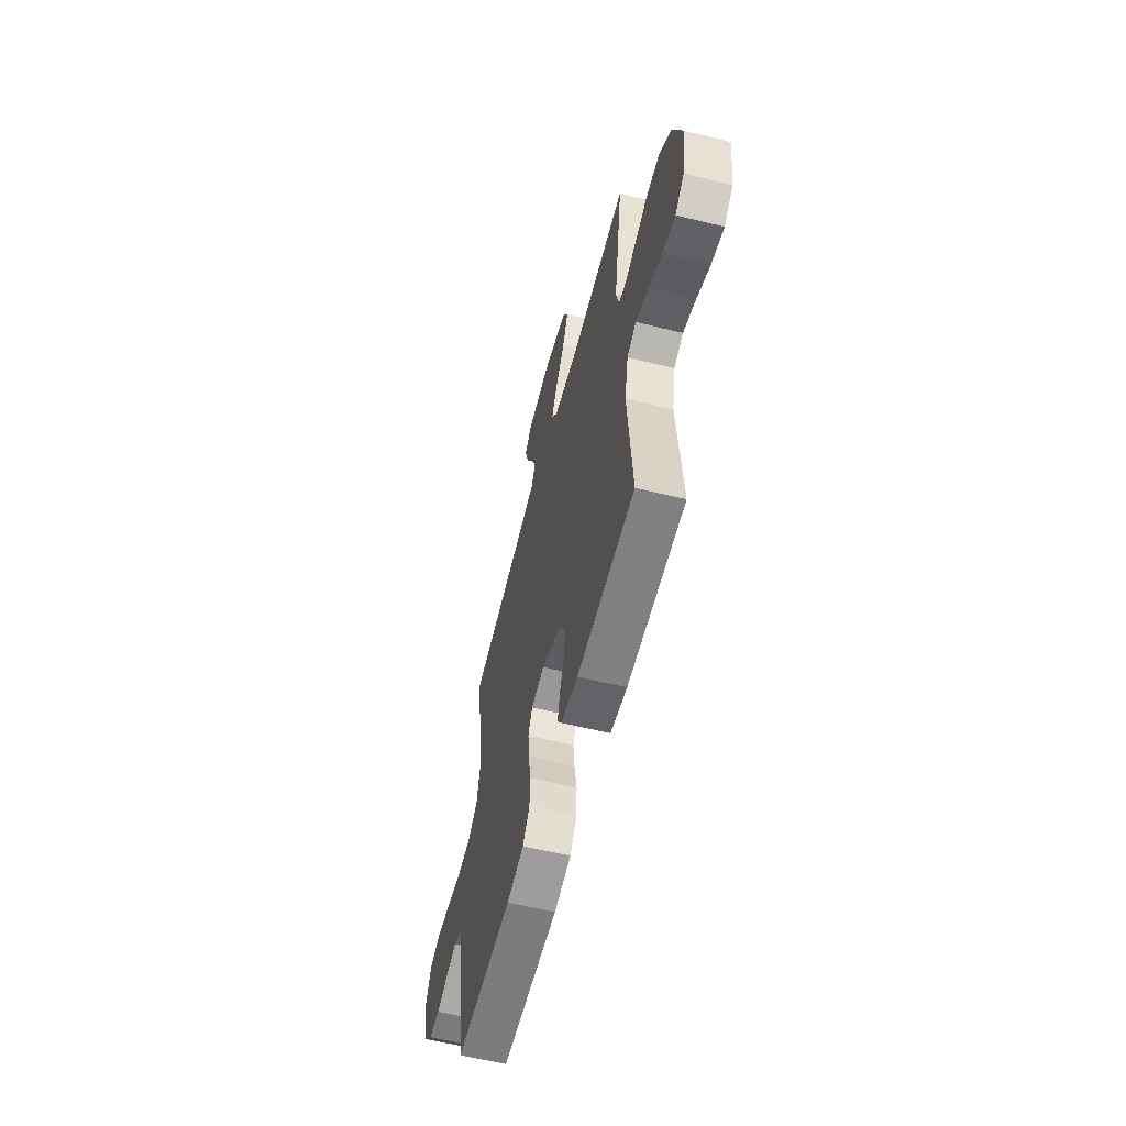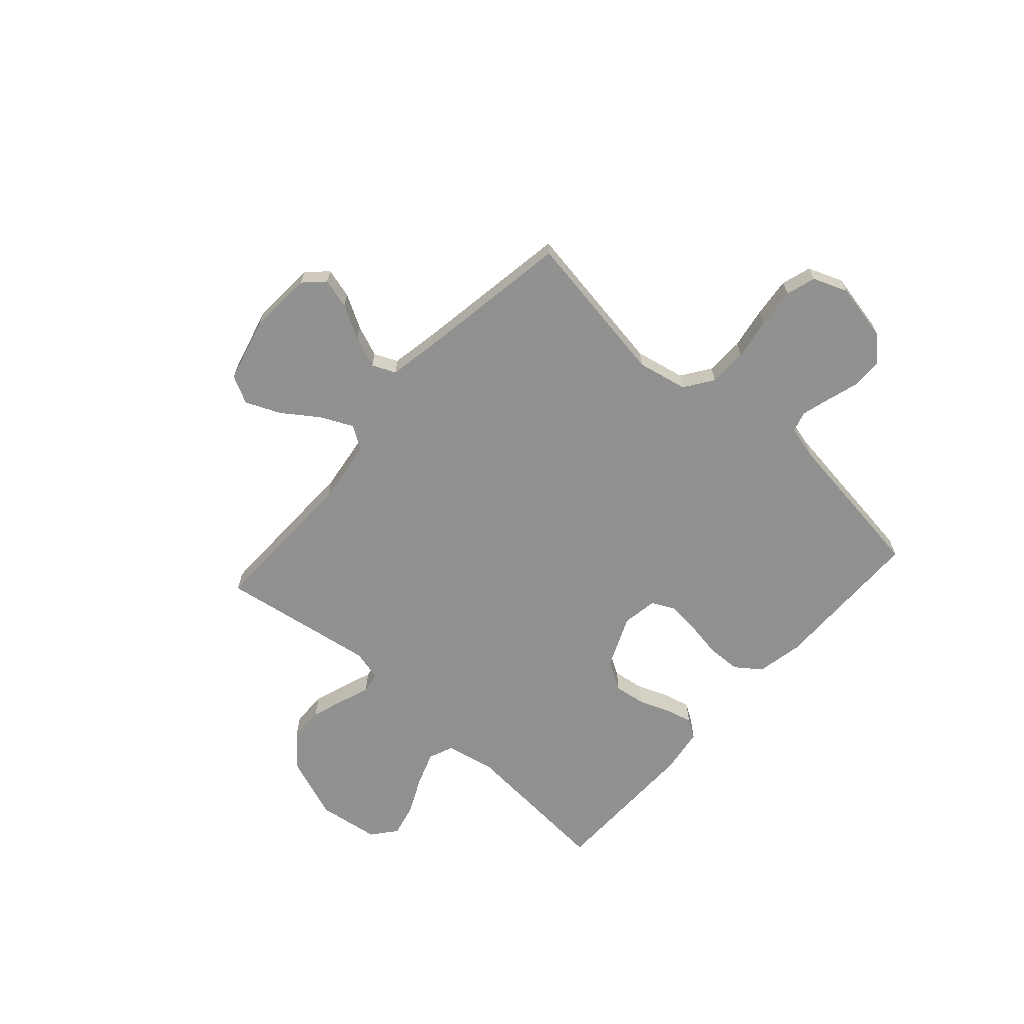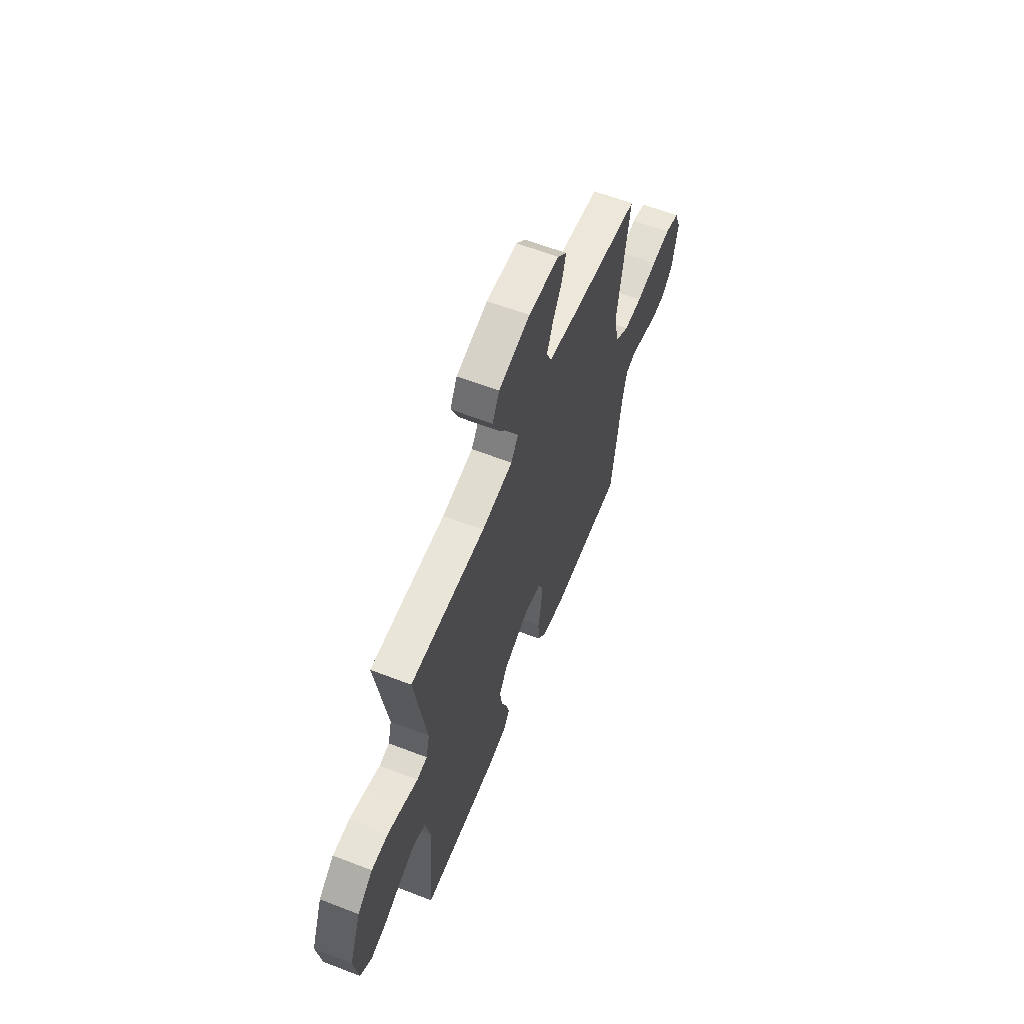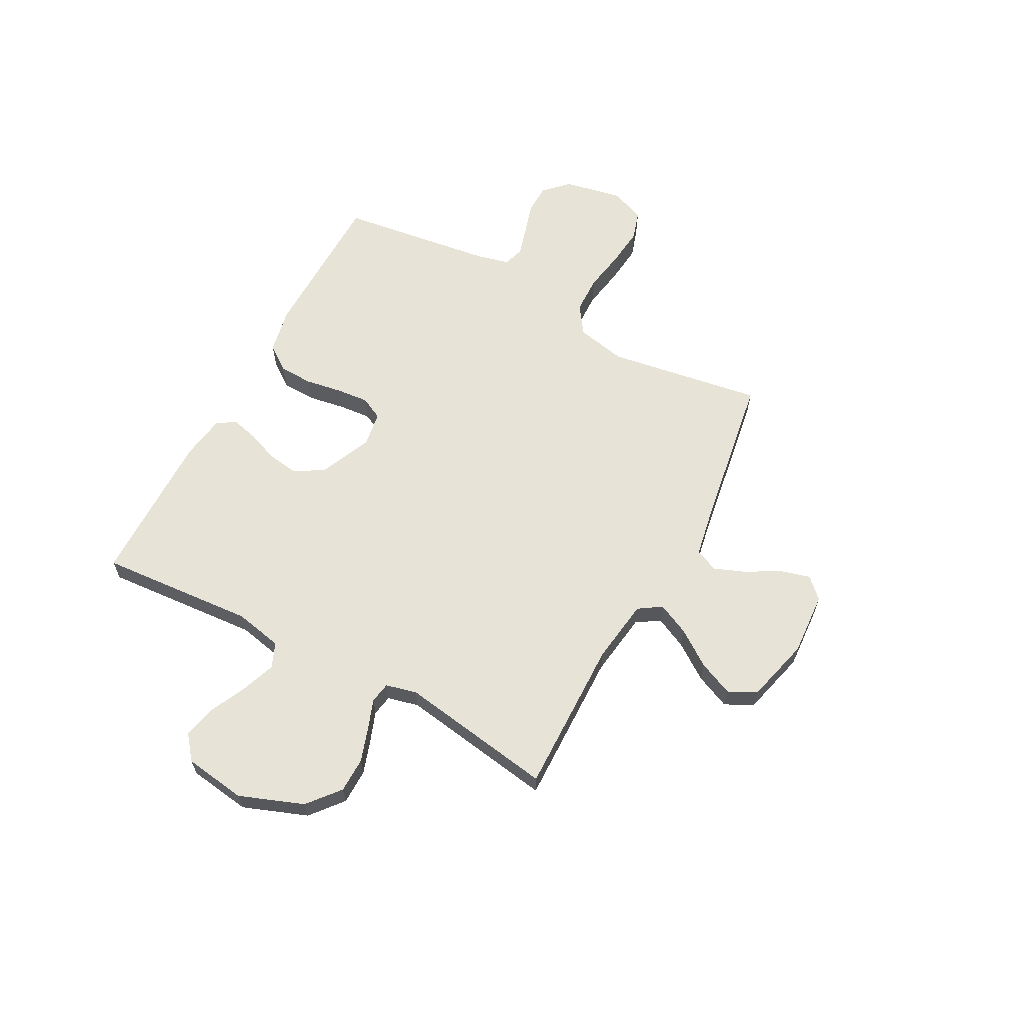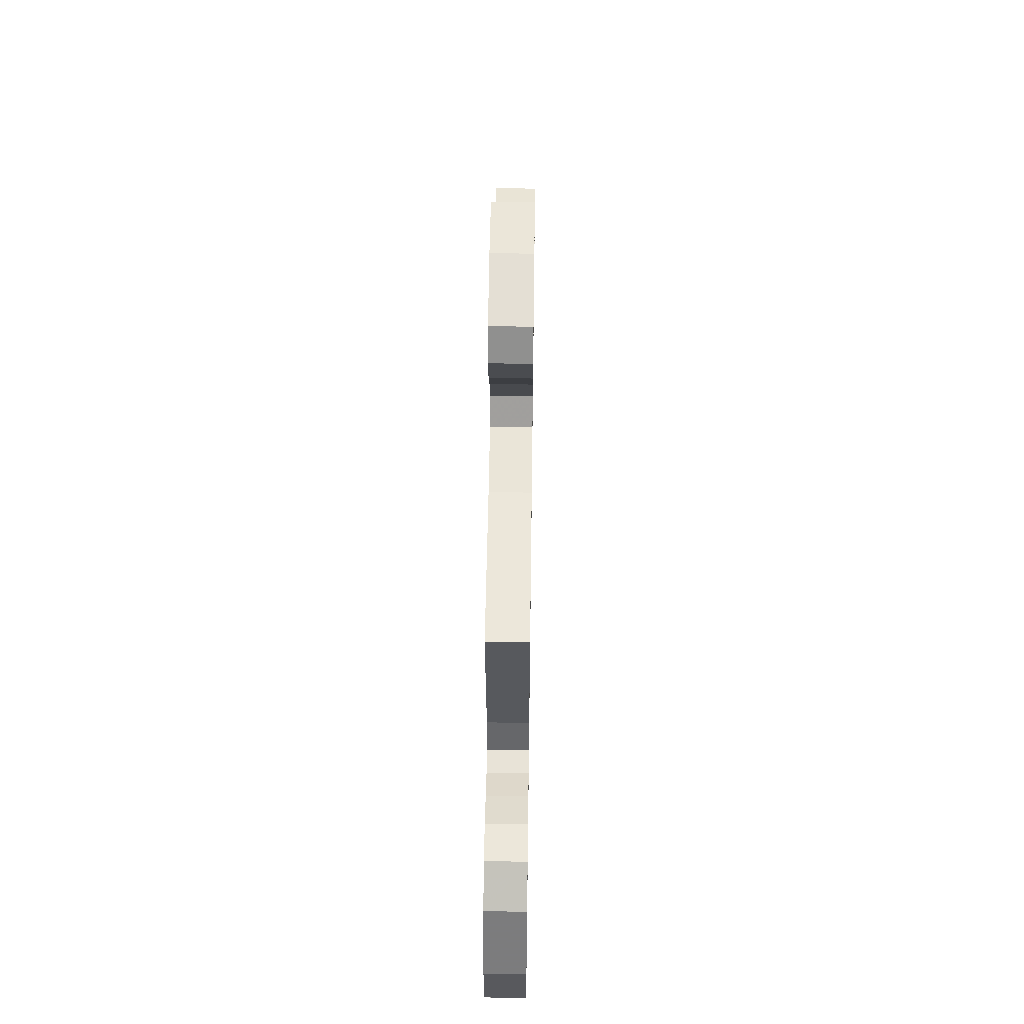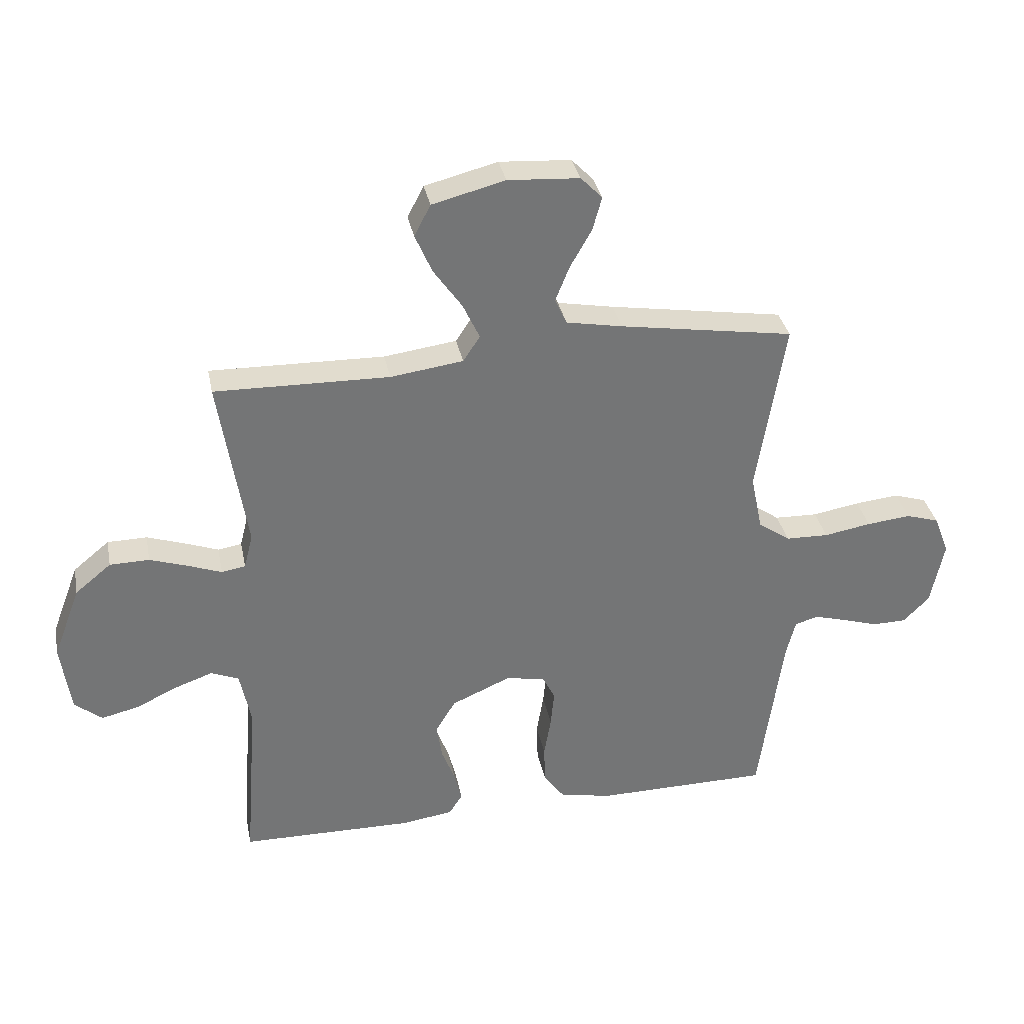
<metadata>
{"format":"obj","ext":"obj","renderer":"f3d","projection":"perspective","resolution":1024,"background":"white","views":[{"elev":-59.4,"azim":-104.3,"up":"+Z"},{"elev":-65.8,"azim":48.3,"up":"+Y"},{"elev":61.0,"azim":-68.4,"up":"+Z"},{"elev":62.7,"azim":-61.7,"up":"+Y"},{"elev":51.8,"azim":-89.2,"up":"+Z"},{"elev":34.0,"azim":-11.2,"up":"+Z"}]}
</metadata>
<code>
v -0.5 0.07 -0.5
v -0.477 0.07 -0.2
v -0.496 0.07 -0.106
v -0.544 0.07 -0.086
v -0.609 0.07 -0.109
v -0.681 0.07 -0.143
v -0.745 0.07 -0.158
v -0.792 0.07 -0.12
v -0.809 0.07 0
v -0.762 0.07 0.124
v -0.7 0.07 0.175
v -0.632 0.07 0.176
v -0.566 0.07 0.154
v -0.509 0.07 0.133
v -0.468 0.07 0.14
v -0.453 0.07 0.2
v -0.5 0.07 0.5
v -0.2 0.07 0.494
v -0.075 0.07 0.511
v -0.046 0.07 0.555
v -0.075 0.07 0.617
v -0.124 0.07 0.687
v -0.153 0.07 0.754
v -0.125 0.07 0.808
v 0 0.07 0.84
v 0.123 0.07 0.832
v 0.16 0.07 0.794
v 0.144 0.07 0.736
v 0.107 0.07 0.671
v 0.083 0.07 0.611
v 0.103 0.07 0.566
v 0.2 0.07 0.548
v 0.5 0.07 0.5
v 0.452 0.07 0.2
v 0.472 0.07 0.103
v 0.527 0.07 0.065
v 0.601 0.07 0.063
v 0.682 0.07 0.077
v 0.758 0.07 0.085
v 0.815 0.07 0.067
v 0.841 0.07 0
v 0.818 0.07 -0.113
v 0.773 0.07 -0.158
v 0.715 0.07 -0.159
v 0.653 0.07 -0.14
v 0.597 0.07 -0.124
v 0.557 0.07 -0.136
v 0.541 0.07 -0.2
v 0.5 0.07 -0.5
v 0.2 0.07 -0.503
v 0.11 0.07 -0.485
v 0.074 0.07 -0.436
v 0.072 0.07 -0.37
v 0.084 0.07 -0.299
v 0.09 0.07 -0.236
v 0.068 0.07 -0.192
v 0 0.07 -0.181
v -0.101 0.07 -0.225
v -0.135 0.07 -0.282
v -0.126 0.07 -0.343
v -0.103 0.07 -0.403
v -0.09 0.07 -0.455
v -0.113 0.07 -0.491
v -0.2 0.07 -0.504
v -0.5 0 -0.5
v -0.477 0 -0.2
v -0.496 0 -0.106
v -0.544 0 -0.086
v -0.609 0 -0.109
v -0.681 0 -0.143
v -0.745 0 -0.158
v -0.792 0 -0.12
v -0.809 0 0
v -0.762 0 0.124
v -0.7 0 0.175
v -0.632 0 0.176
v -0.566 0 0.154
v -0.509 0 0.133
v -0.468 0 0.14
v -0.453 0 0.2
v -0.5 0 0.5
v -0.2 0 0.494
v -0.075 0 0.511
v -0.046 0 0.555
v -0.075 0 0.617
v -0.124 0 0.687
v -0.153 0 0.754
v -0.125 0 0.808
v 0 0 0.84
v 0.123 0 0.832
v 0.16 0 0.794
v 0.144 0 0.736
v 0.107 0 0.671
v 0.083 0 0.611
v 0.103 0 0.566
v 0.2 0 0.548
v 0.5 0 0.5
v 0.452 0 0.2
v 0.472 0 0.103
v 0.527 0 0.065
v 0.601 0 0.063
v 0.682 0 0.077
v 0.758 0 0.085
v 0.815 0 0.067
v 0.841 0 0
v 0.818 0 -0.113
v 0.773 0 -0.158
v 0.715 0 -0.159
v 0.653 0 -0.14
v 0.597 0 -0.124
v 0.557 0 -0.136
v 0.541 0 -0.2
v 0.5 0 -0.5
v 0.2 0 -0.503
v 0.11 0 -0.485
v 0.074 0 -0.436
v 0.072 0 -0.37
v 0.084 0 -0.299
v 0.09 0 -0.236
v 0.068 0 -0.192
v 0 0 -0.181
v -0.101 0 -0.225
v -0.135 0 -0.282
v -0.126 0 -0.343
v -0.103 0 -0.403
v -0.09 0 -0.455
v -0.113 0 -0.491
v -0.2 0 -0.504
f 64 1 2
f 63 64 2
f 62 63 2
f 61 62 2
f 60 61 2
f 59 60 2 3
f 58 59 3
f 57 58 3 4
f 56 57 4
f 52 53 54
f 51 52 54
f 50 51 54
f 49 50 54
f 48 49 54
f 47 48 54 55
f 46 47 55 56
f 43 44 45
f 42 43 45
f 41 42 45
f 40 41 45
f 39 40 45
f 38 39 45
f 37 38 45
f 36 37 45 46
f 46 56 4
f 36 46 4
f 35 36 4
f 32 33 34
f 34 35 4
f 32 34 4
f 31 32 4
f 27 28 29
f 26 27 29
f 25 26 29
f 24 25 29
f 23 24 29
f 22 23 29
f 21 22 29
f 20 21 29 30
f 19 20 30 31
f 16 17 18
f 15 16 18 19
f 12 13 14
f 11 12 14
f 10 11 14
f 9 10 14
f 8 9 14
f 7 8 14
f 6 7 14
f 5 6 14
f 5 14 15
f 15 19 31
f 5 15 31
f 4 5 31
f 66 65 128
f 66 128 127
f 66 127 126
f 66 126 125
f 66 125 124
f 67 66 124 123
f 67 123 122
f 68 67 122 121
f 68 121 120
f 118 117 116
f 118 116 115
f 118 115 114
f 118 114 113
f 118 113 112
f 119 118 112 111
f 120 119 111 110
f 109 108 107
f 109 107 106
f 109 106 105
f 109 105 104
f 109 104 103
f 109 103 102
f 109 102 101
f 110 109 101 100
f 68 120 110
f 68 110 100
f 68 100 99
f 98 97 96
f 68 99 98
f 68 98 96
f 68 96 95
f 93 92 91
f 93 91 90
f 93 90 89
f 93 89 88
f 93 88 87
f 93 87 86
f 93 86 85
f 94 93 85 84
f 95 94 84 83
f 82 81 80
f 83 82 80 79
f 78 77 76
f 78 76 75
f 78 75 74
f 78 74 73
f 78 73 72
f 78 72 71
f 78 71 70
f 78 70 69
f 79 78 69
f 95 83 79
f 95 79 69
f 95 69 68
f 1 65 66 2
f 2 66 67 3
f 3 67 68 4
f 4 68 69 5
f 5 69 70 6
f 6 70 71 7
f 7 71 72 8
f 8 72 73 9
f 9 73 74 10
f 10 74 75 11
f 11 75 76 12
f 12 76 77 13
f 13 77 78 14
f 14 78 79 15
f 15 79 80 16
f 16 80 81 17
f 17 81 82 18
f 18 82 83 19
f 19 83 84 20
f 20 84 85 21
f 21 85 86 22
f 22 86 87 23
f 23 87 88 24
f 24 88 89 25
f 25 89 90 26
f 26 90 91 27
f 27 91 92 28
f 28 92 93 29
f 29 93 94 30
f 30 94 95 31
f 31 95 96 32
f 32 96 97 33
f 33 97 98 34
f 34 98 99 35
f 35 99 100 36
f 36 100 101 37
f 37 101 102 38
f 38 102 103 39
f 39 103 104 40
f 40 104 105 41
f 41 105 106 42
f 42 106 107 43
f 43 107 108 44
f 44 108 109 45
f 45 109 110 46
f 46 110 111 47
f 47 111 112 48
f 48 112 113 49
f 49 113 114 50
f 50 114 115 51
f 51 115 116 52
f 52 116 117 53
f 53 117 118 54
f 54 118 119 55
f 55 119 120 56
f 56 120 121 57
f 57 121 122 58
f 58 122 123 59
f 59 123 124 60
f 60 124 125 61
f 61 125 126 62
f 62 126 127 63
f 63 127 128 64
f 64 128 65 1

</code>
